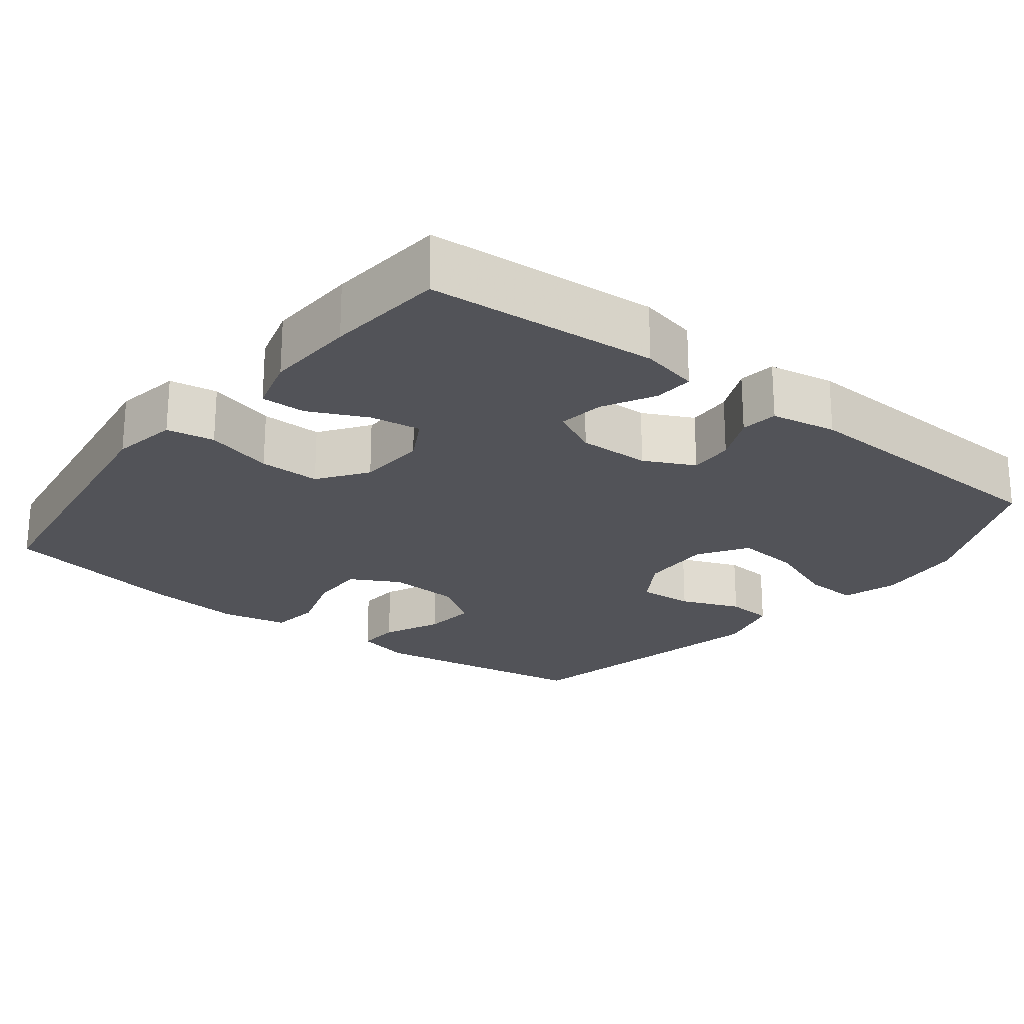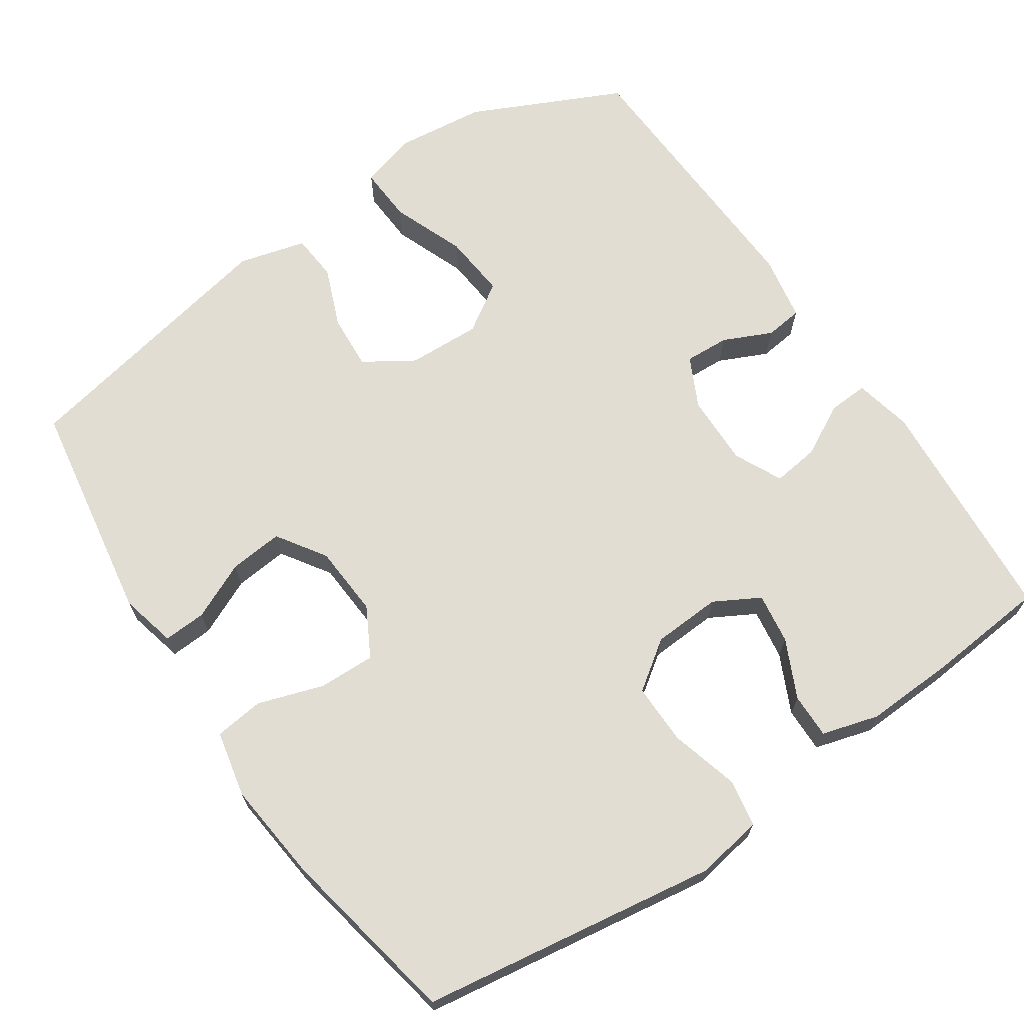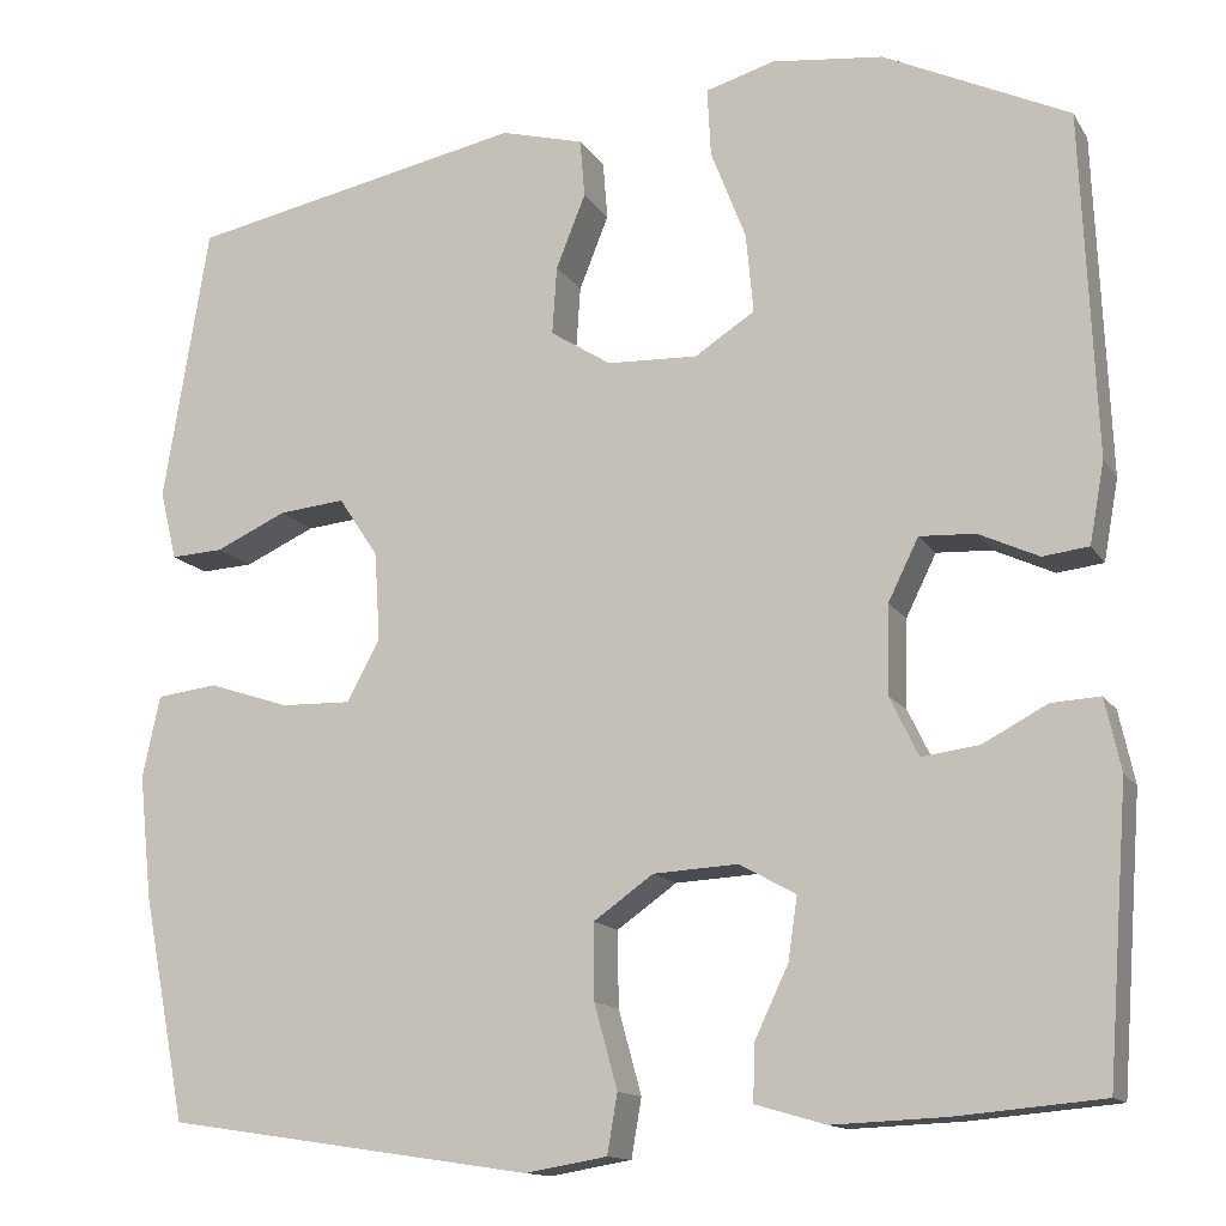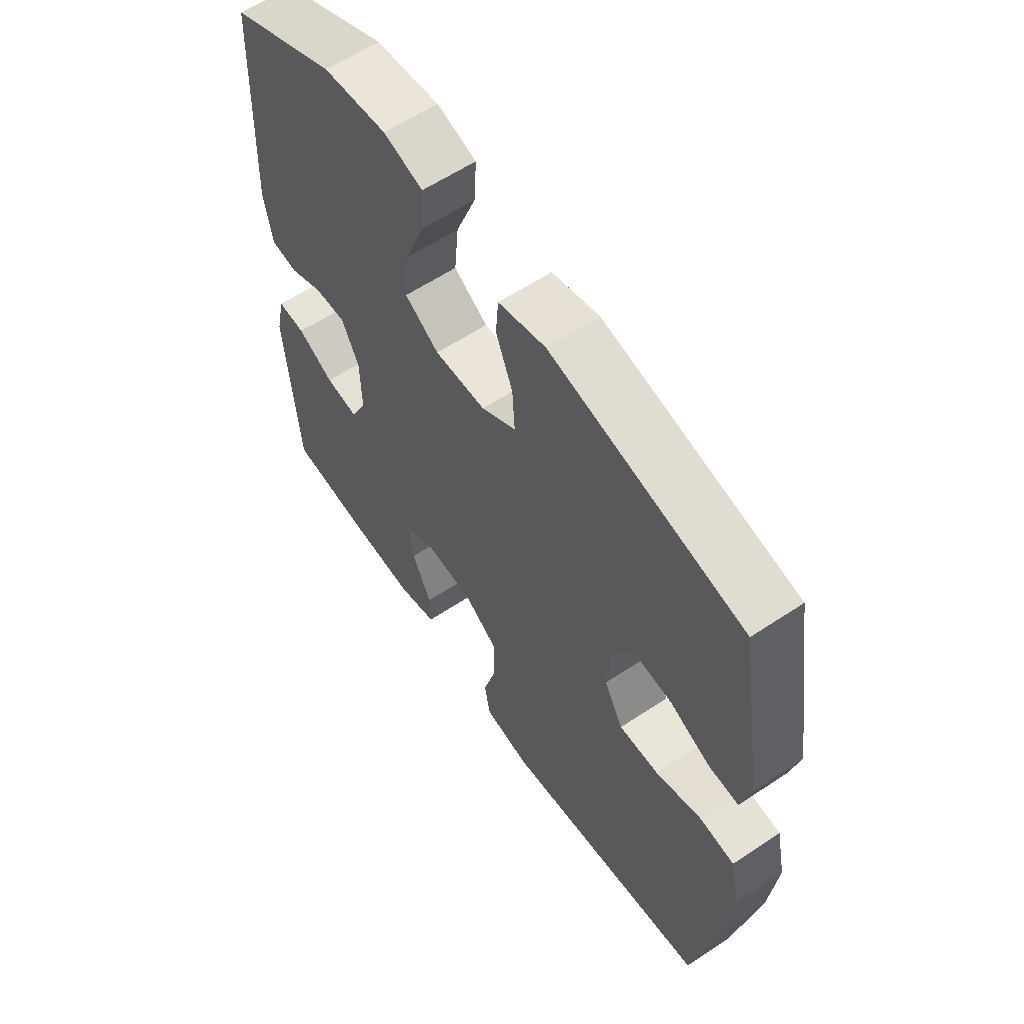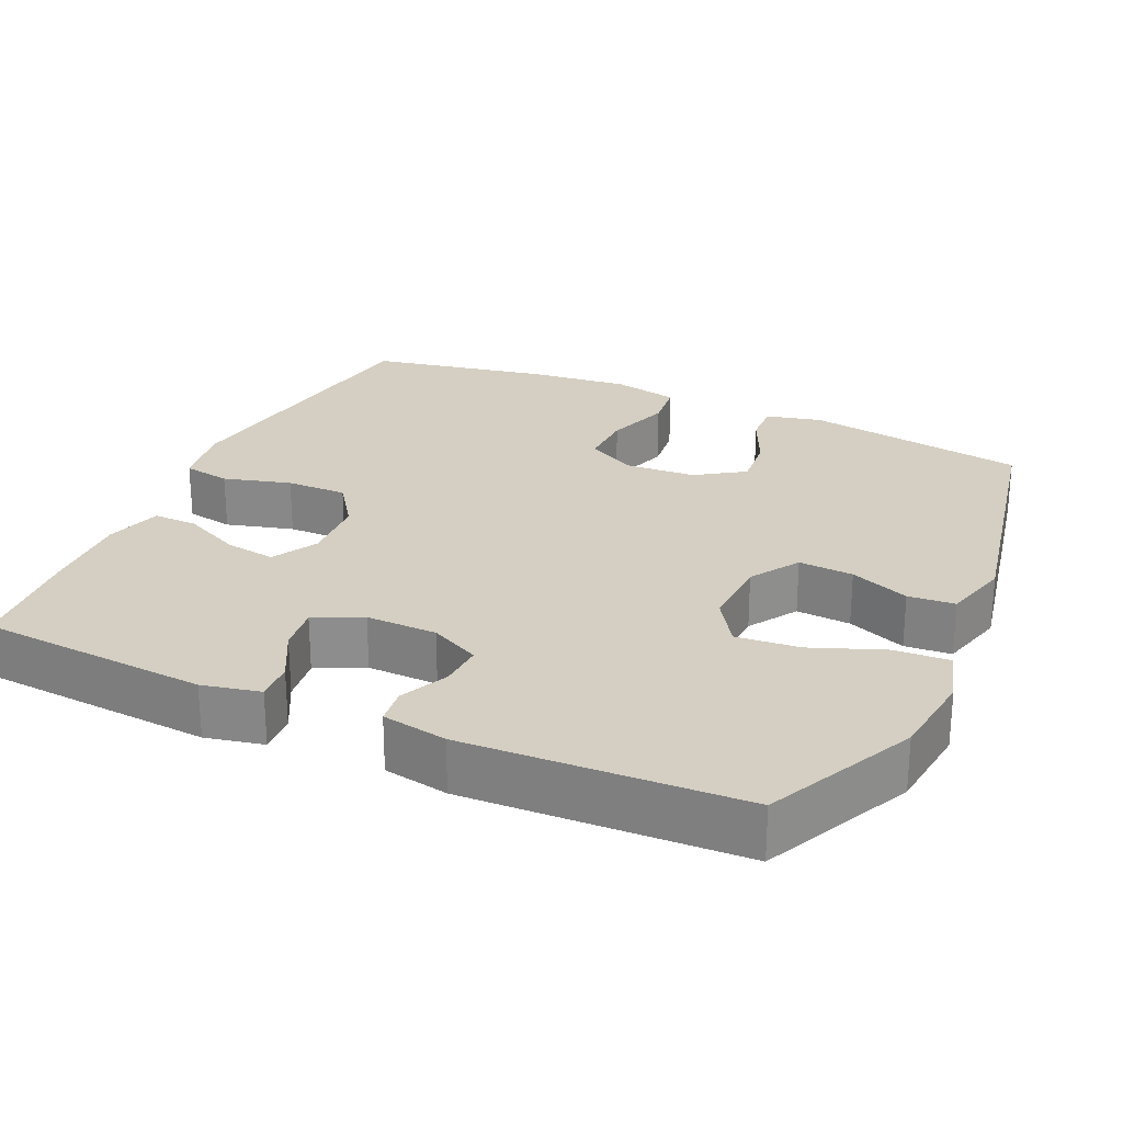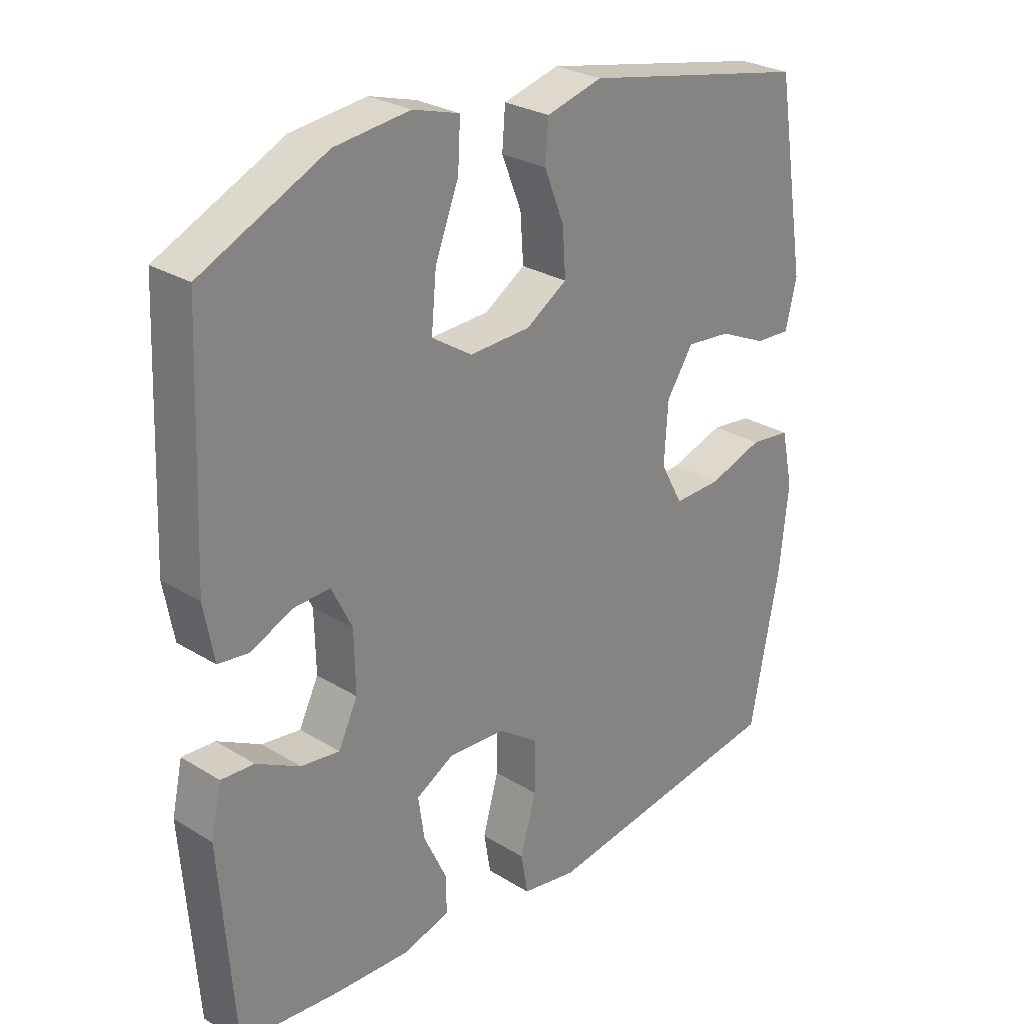
<metadata>
{"format":"obj","ext":"obj","renderer":"f3d","projection":"perspective","resolution":1024,"background":"white","views":[{"elev":-22.7,"azim":-128.1,"up":"+Y"},{"elev":68.2,"azim":145.9,"up":"+Y"},{"elev":-13.6,"azim":-159.2,"up":"+Z"},{"elev":60.3,"azim":55.8,"up":"+Z"},{"elev":25.5,"azim":-65.5,"up":"+Y"},{"elev":27.4,"azim":-46.6,"up":"+Z"}]}
</metadata>
<code>
v 0.5 0.07 0.5
v 0.549 0.07 0.2
v 0.531 0.07 0.125
v 0.474 0.07 0.128
v 0.397 0.07 0.163
v 0.325 0.07 0.17
v 0.282 0.07 0.105
v 0.276 0.07 0.009
v 0.312 0.07 -0.057
v 0.388 0.07 -0.055
v 0.476 0.07 -0.026
v 0.542 0.07 -0.034
v 0.561 0.07 -0.123
v 0.547 0.07 -0.257
v 0.5 0.07 -0.5
v 0.234 0.07 -0.54
v 0.101 0.07 -0.56
v 0.012 0.07 -0.545
v 0.001 0.07 -0.481
v 0.026 0.07 -0.39
v 0.027 0.07 -0.308
v -0.038 0.07 -0.262
v -0.13 0.07 -0.257
v -0.191 0.07 -0.291
v -0.181 0.07 -0.359
v -0.144 0.07 -0.437
v -0.143 0.07 -0.497
v -0.219 0.07 -0.519
v -0.341 0.07 -0.514
v -0.5 0.07 -0.5
v -0.523 0.07 -0.19
v -0.506 0.07 -0.112
v -0.453 0.07 -0.115
v -0.383 0.07 -0.152
v -0.321 0.07 -0.16
v -0.29 0.07 -0.096
v -0.292 0.07 0
v -0.325 0.07 0.067
v -0.385 0.07 0.064
v -0.45 0.07 0.034
v -0.5 0.07 0.04
v -0.516 0.07 0.128
v -0.5 0.07 0.5
v -0.299 0.07 0.595
v -0.178 0.07 0.609
v -0.103 0.07 0.587
v -0.107 0.07 0.513
v -0.145 0.07 0.415
v -0.153 0.07 0.329
v -0.088 0.07 0.287
v 0.01 0.07 0.291
v 0.076 0.07 0.333
v 0.071 0.07 0.407
v 0.039 0.07 0.487
v 0.044 0.07 0.55
v 0.134 0.07 0.574
v 0.5 0 0.5
v 0.549 0 0.2
v 0.531 0 0.125
v 0.474 0 0.128
v 0.397 0 0.163
v 0.325 0 0.17
v 0.282 0 0.105
v 0.276 0 0.009
v 0.312 0 -0.057
v 0.388 0 -0.055
v 0.476 0 -0.026
v 0.542 0 -0.034
v 0.561 0 -0.123
v 0.547 0 -0.257
v 0.5 0 -0.5
v 0.234 0 -0.54
v 0.101 0 -0.56
v 0.012 0 -0.545
v 0.001 0 -0.481
v 0.026 0 -0.39
v 0.027 0 -0.308
v -0.038 0 -0.262
v -0.13 0 -0.257
v -0.191 0 -0.291
v -0.181 0 -0.359
v -0.144 0 -0.437
v -0.143 0 -0.497
v -0.219 0 -0.519
v -0.341 0 -0.514
v -0.5 0 -0.5
v -0.523 0 -0.19
v -0.506 0 -0.112
v -0.453 0 -0.115
v -0.383 0 -0.152
v -0.321 0 -0.16
v -0.29 0 -0.096
v -0.292 0 0
v -0.325 0 0.067
v -0.385 0 0.064
v -0.45 0 0.034
v -0.5 0 0.04
v -0.516 0 0.128
v -0.5 0 0.5
v -0.299 0 0.595
v -0.178 0 0.609
v -0.103 0 0.587
v -0.107 0 0.513
v -0.145 0 0.415
v -0.153 0 0.329
v -0.088 0 0.287
v 0.01 0 0.291
v 0.076 0 0.333
v 0.071 0 0.407
v 0.039 0 0.487
v 0.044 0 0.55
v 0.134 0 0.574
f 53 54 55 56
f 52 53 56 1
f 51 52 1 2
f 50 51 2
f 45 46 47 48
f 45 48 49
f 44 45 49
f 43 44 49
f 42 43 49 50
f 39 40 41 42
f 38 39 42 50
f 31 32 33 34
f 31 34 35
f 30 31 35
f 29 30 35
f 28 29 35 36
f 25 26 27 28
f 24 25 28 36
f 17 18 19 20
f 16 17 20 21
f 15 16 21
f 14 15 21 22
f 10 11 12 13
f 9 10 13 14
f 2 3 4 5
f 2 5 6
f 50 2 6
f 37 38 50 6
f 23 24 36 37
f 23 37 6 7
f 9 14 22 23
f 8 9 23
f 7 8 23
f 112 111 110 109
f 57 112 109 108
f 58 57 108 107
f 58 107 106
f 104 103 102 101
f 105 104 101
f 105 101 100
f 105 100 99
f 106 105 99 98
f 98 97 96 95
f 106 98 95 94
f 90 89 88 87
f 91 90 87
f 91 87 86
f 91 86 85
f 92 91 85 84
f 84 83 82 81
f 92 84 81 80
f 76 75 74 73
f 77 76 73 72
f 77 72 71
f 78 77 71 70
f 69 68 67 66
f 70 69 66 65
f 61 60 59 58
f 62 61 58
f 62 58 106
f 62 106 94 93
f 93 92 80 79
f 63 62 93 79
f 79 78 70 65
f 79 65 64
f 79 64 63
f 1 57 58 2
f 2 58 59 3
f 3 59 60 4
f 4 60 61 5
f 5 61 62 6
f 6 62 63 7
f 7 63 64 8
f 8 64 65 9
f 9 65 66 10
f 10 66 67 11
f 11 67 68 12
f 12 68 69 13
f 13 69 70 14
f 14 70 71 15
f 15 71 72 16
f 16 72 73 17
f 17 73 74 18
f 18 74 75 19
f 19 75 76 20
f 20 76 77 21
f 21 77 78 22
f 22 78 79 23
f 23 79 80 24
f 24 80 81 25
f 25 81 82 26
f 26 82 83 27
f 27 83 84 28
f 28 84 85 29
f 29 85 86 30
f 30 86 87 31
f 31 87 88 32
f 32 88 89 33
f 33 89 90 34
f 34 90 91 35
f 35 91 92 36
f 36 92 93 37
f 37 93 94 38
f 38 94 95 39
f 39 95 96 40
f 40 96 97 41
f 41 97 98 42
f 42 98 99 43
f 43 99 100 44
f 44 100 101 45
f 45 101 102 46
f 46 102 103 47
f 47 103 104 48
f 48 104 105 49
f 49 105 106 50
f 50 106 107 51
f 51 107 108 52
f 52 108 109 53
f 53 109 110 54
f 54 110 111 55
f 55 111 112 56
f 56 112 57 1

</code>
